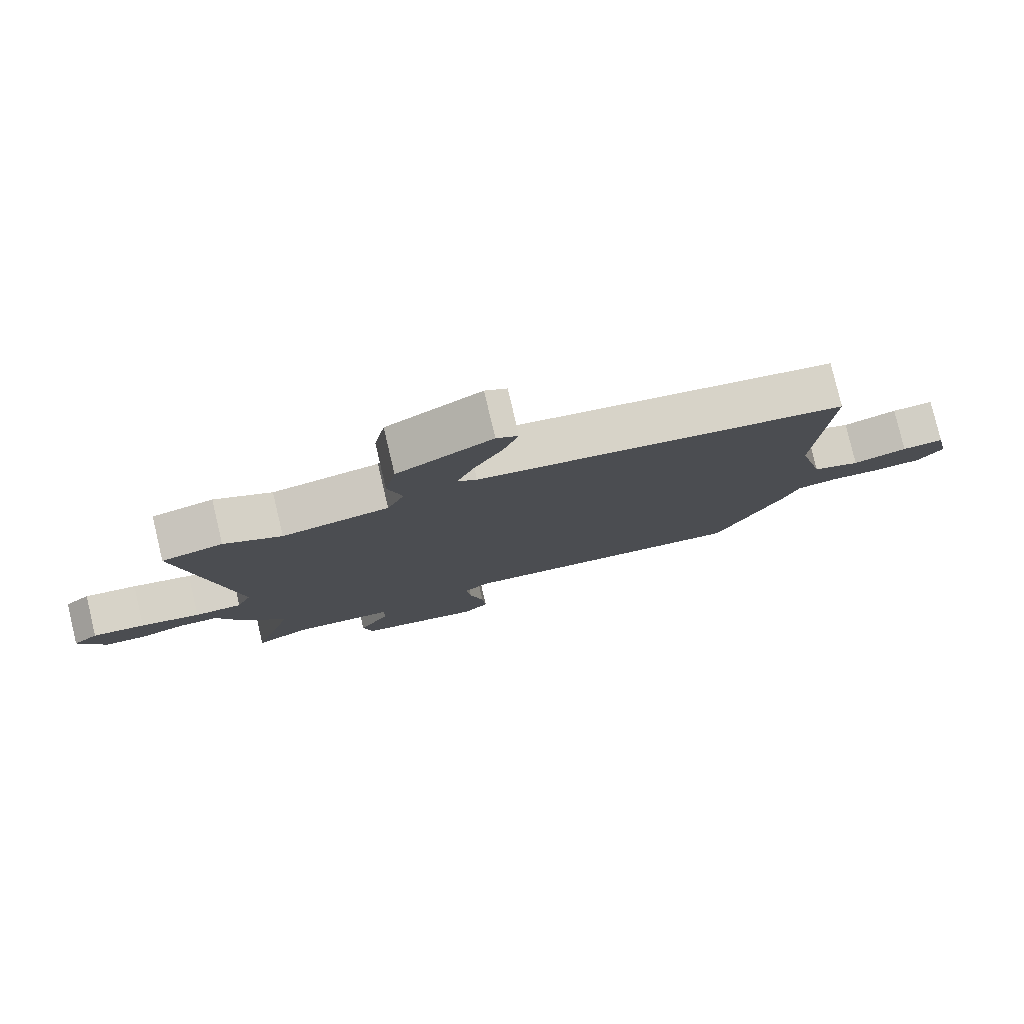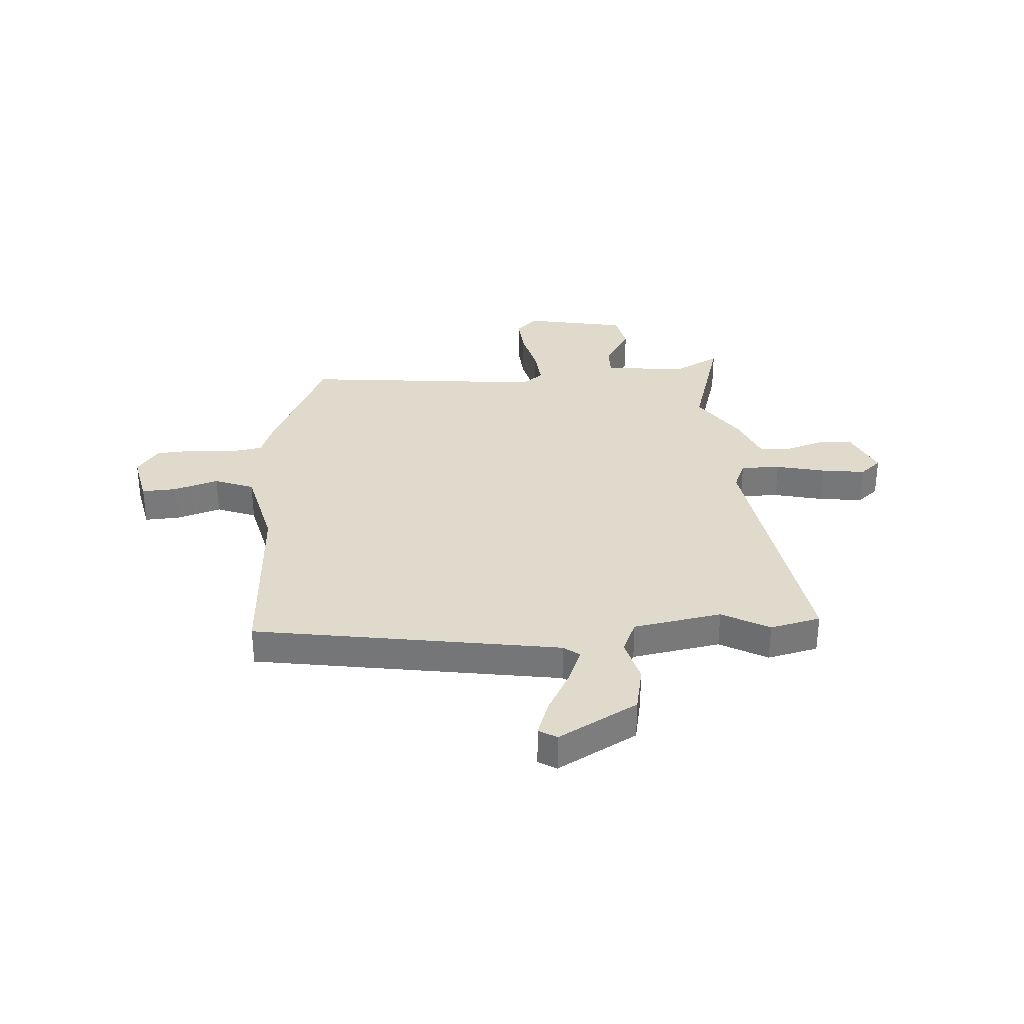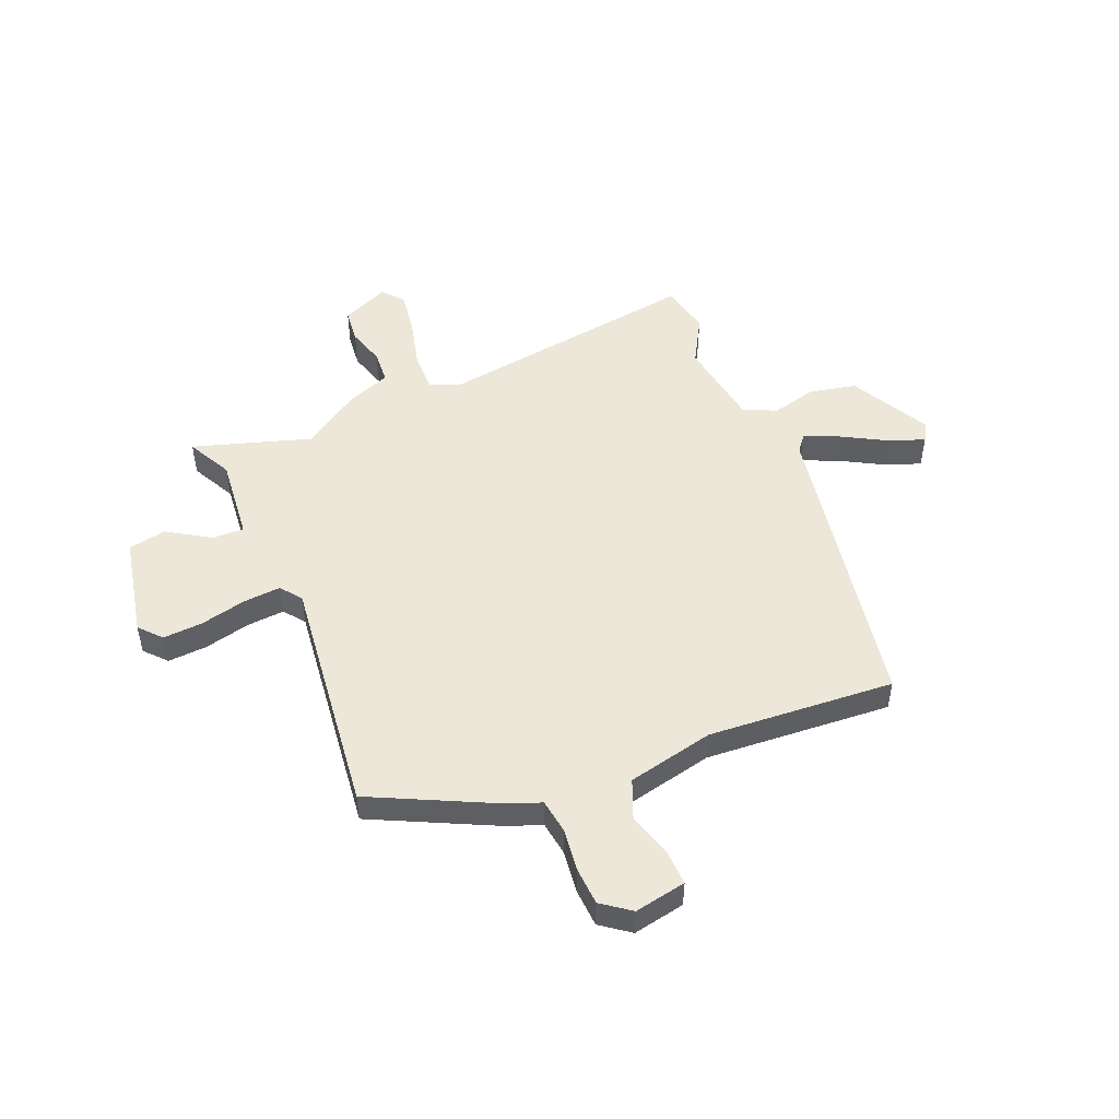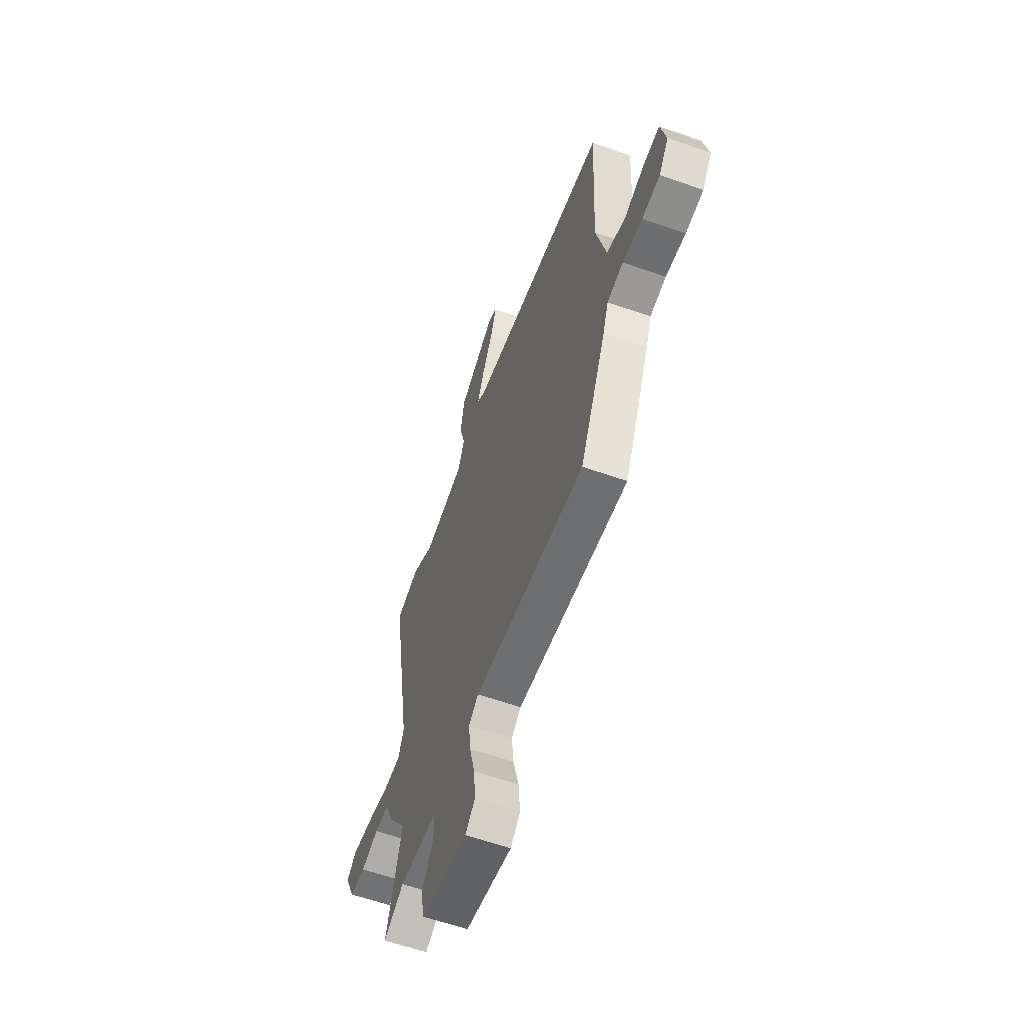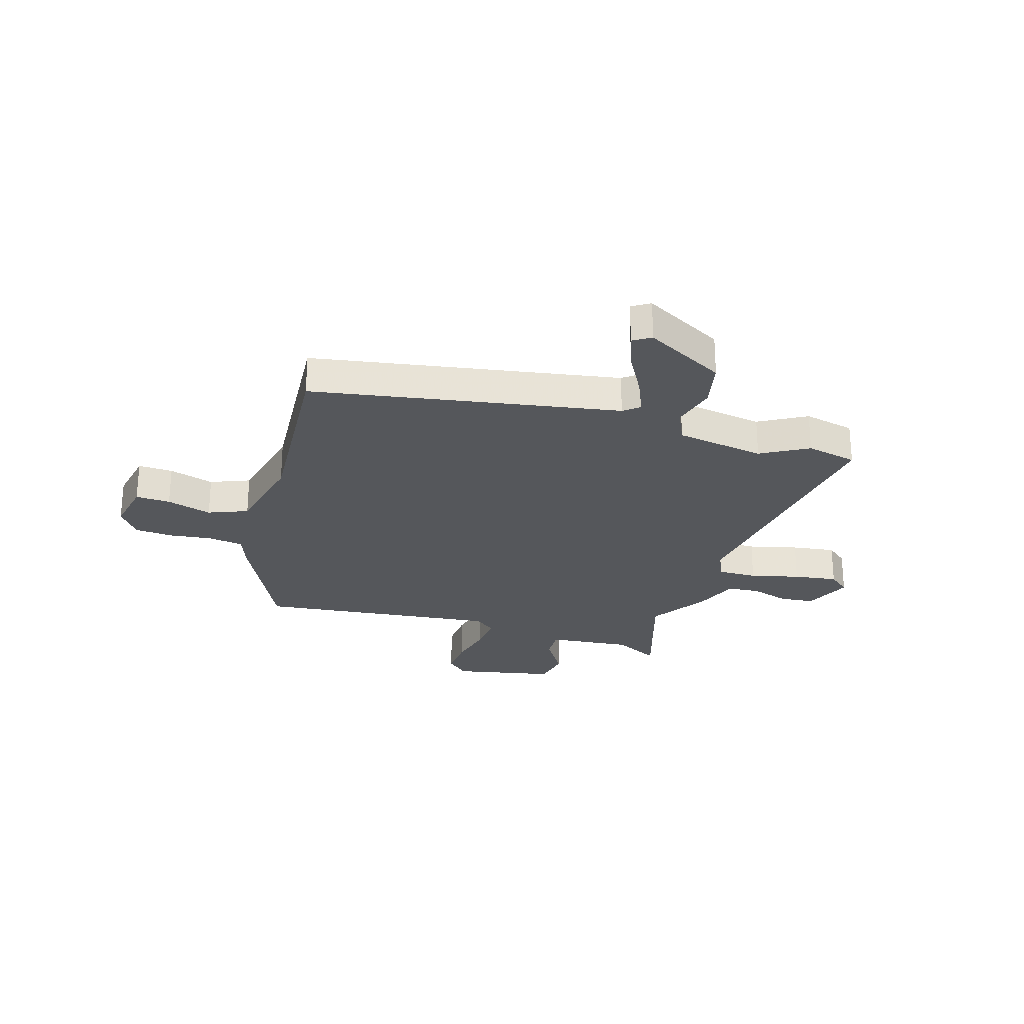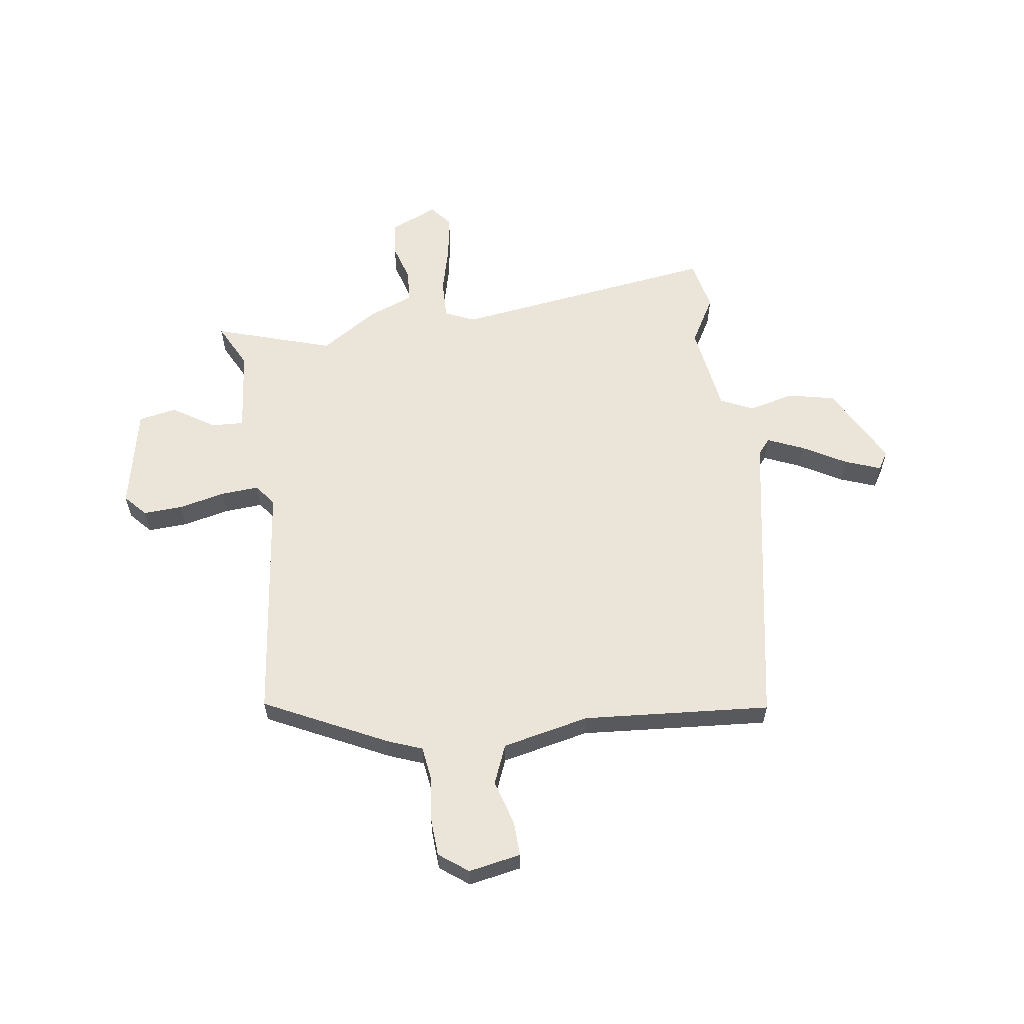
<metadata>
{"format":"obj","ext":"obj","renderer":"f3d","projection":"perspective","resolution":1024,"background":"white","views":[{"elev":79.5,"azim":166.7,"up":"+Z"},{"elev":32.5,"azim":-3.5,"up":"+Y"},{"elev":50.1,"azim":-111.3,"up":"+Y"},{"elev":-59.8,"azim":-109.9,"up":"+Z"},{"elev":-26.5,"azim":-15.8,"up":"+Y"},{"elev":59.5,"azim":-96.5,"up":"+Y"}]}
</metadata>
<code>
v 0.451 0.07 -0.33
v 0.515 0.07 -0.552
v 0.432 0.07 -0.507
v 0.274 0.07 -0.519
v 0.275 0.07 -0.579
v 0.323 0.07 -0.659
v 0.308 0.07 -0.73
v 0.117 0.07 -0.765
v 0.077 0.07 -0.727
v 0.083 0.07 -0.653
v 0.105 0.07 -0.567
v 0.112 0.07 -0.496
v 0.073 0.07 -0.465
v -0.38 0.07 -0.507
v -0.486 0.07 -0.276
v -0.509 0.07 -0.211
v -0.574 0.07 -0.2
v -0.654 0.07 -0.208
v -0.726 0.07 -0.202
v -0.765 0.07 -0.147
v -0.744 0.07 -0.05
v -0.679 0.07 -0.054
v -0.595 0.07 -0.081
v -0.521 0.07 -0.053
v -0.481 0.07 0.109
v -0.498 0.07 0.46
v 0.077 0.07 0.547
v 0.107 0.07 0.57
v 0.08 0.07 0.638
v 0.036 0.07 0.721
v 0.013 0.07 0.788
v 0.047 0.07 0.808
v 0.195 0.07 0.724
v 0.212 0.07 0.635
v 0.189 0.07 0.552
v 0.216 0.07 0.489
v 0.382 0.07 0.459
v 0.471 0.07 0.507
v 0.566 0.07 0.484
v 0.484 0.07 -0.01
v 0.507 0.07 -0.066
v 0.581 0.07 -0.066
v 0.674 0.07 -0.045
v 0.756 0.07 -0.035
v 0.795 0.07 -0.069
v 0.754 0.07 -0.157
v 0.69 0.07 -0.162
v 0.619 0.07 -0.139
v 0.558 0.07 -0.142
v 0.523 0.07 -0.225
v 0.451 0 -0.33
v 0.515 0 -0.552
v 0.432 0 -0.507
v 0.274 0 -0.519
v 0.275 0 -0.579
v 0.323 0 -0.659
v 0.308 0 -0.73
v 0.117 0 -0.765
v 0.077 0 -0.727
v 0.083 0 -0.653
v 0.105 0 -0.567
v 0.112 0 -0.496
v 0.073 0 -0.465
v -0.38 0 -0.507
v -0.486 0 -0.276
v -0.509 0 -0.211
v -0.574 0 -0.2
v -0.654 0 -0.208
v -0.726 0 -0.202
v -0.765 0 -0.147
v -0.744 0 -0.05
v -0.679 0 -0.054
v -0.595 0 -0.081
v -0.521 0 -0.053
v -0.481 0 0.109
v -0.498 0 0.46
v 0.077 0 0.547
v 0.107 0 0.57
v 0.08 0 0.638
v 0.036 0 0.721
v 0.013 0 0.788
v 0.047 0 0.808
v 0.195 0 0.724
v 0.212 0 0.635
v 0.189 0 0.552
v 0.216 0 0.489
v 0.382 0 0.459
v 0.471 0 0.507
v 0.566 0 0.484
v 0.484 0 -0.01
v 0.507 0 -0.066
v 0.581 0 -0.066
v 0.674 0 -0.045
v 0.756 0 -0.035
v 0.795 0 -0.069
v 0.754 0 -0.157
v 0.69 0 -0.162
v 0.619 0 -0.139
v 0.558 0 -0.142
v 0.523 0 -0.225
f 49 50 1
f 45 46 47 48
f 45 48 49
f 42 43 44 45
f 41 42 45 49
f 37 38 39 40
f 36 37 40
f 36 40 41
f 32 33 34 35
f 32 35 36
f 29 30 31 32
f 28 29 32 36
f 27 28 36 41
f 25 26 27 41
f 20 21 22 23
f 20 23 24
f 17 18 19 20
f 16 17 20 24
f 13 14 15 16
f 13 16 24 25
f 8 9 10 11
f 8 11 12
f 5 6 7 8
f 4 5 8 12
f 3 4 12 13
f 1 2 3
f 25 41 49 1
f 1 3 13 25
f 51 100 99
f 98 97 96 95
f 99 98 95
f 95 94 93 92
f 99 95 92 91
f 90 89 88 87
f 90 87 86
f 91 90 86
f 85 84 83 82
f 86 85 82
f 82 81 80 79
f 86 82 79 78
f 91 86 78 77
f 91 77 76 75
f 73 72 71 70
f 74 73 70
f 70 69 68 67
f 74 70 67 66
f 66 65 64 63
f 75 74 66 63
f 61 60 59 58
f 62 61 58
f 58 57 56 55
f 62 58 55 54
f 63 62 54 53
f 53 52 51
f 51 99 91 75
f 75 63 53 51
f 1 51 52 2
f 2 52 53 3
f 3 53 54 4
f 4 54 55 5
f 5 55 56 6
f 6 56 57 7
f 7 57 58 8
f 8 58 59 9
f 9 59 60 10
f 10 60 61 11
f 11 61 62 12
f 12 62 63 13
f 13 63 64 14
f 14 64 65 15
f 15 65 66 16
f 16 66 67 17
f 17 67 68 18
f 18 68 69 19
f 19 69 70 20
f 20 70 71 21
f 21 71 72 22
f 22 72 73 23
f 23 73 74 24
f 24 74 75 25
f 25 75 76 26
f 26 76 77 27
f 27 77 78 28
f 28 78 79 29
f 29 79 80 30
f 30 80 81 31
f 31 81 82 32
f 32 82 83 33
f 33 83 84 34
f 34 84 85 35
f 35 85 86 36
f 36 86 87 37
f 37 87 88 38
f 38 88 89 39
f 39 89 90 40
f 40 90 91 41
f 41 91 92 42
f 42 92 93 43
f 43 93 94 44
f 44 94 95 45
f 45 95 96 46
f 46 96 97 47
f 47 97 98 48
f 48 98 99 49
f 49 99 100 50
f 50 100 51 1

</code>
